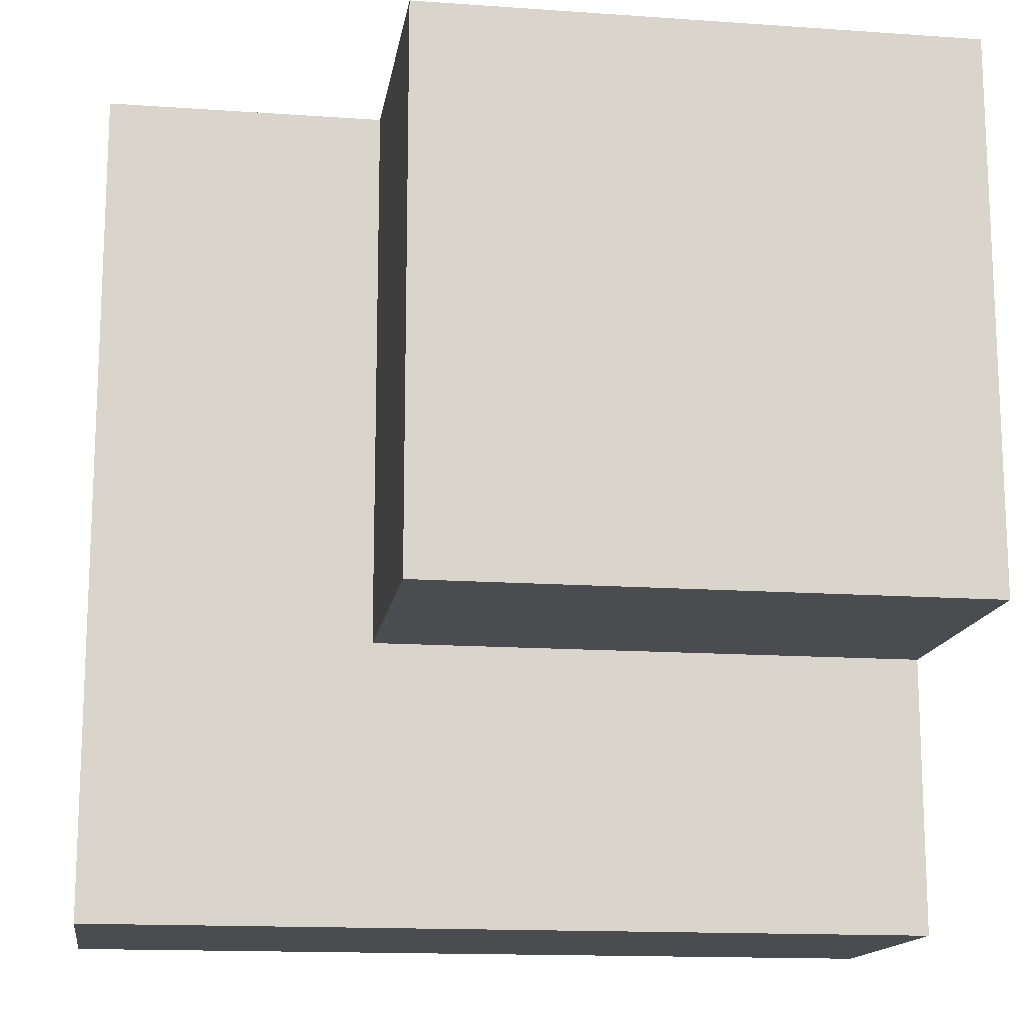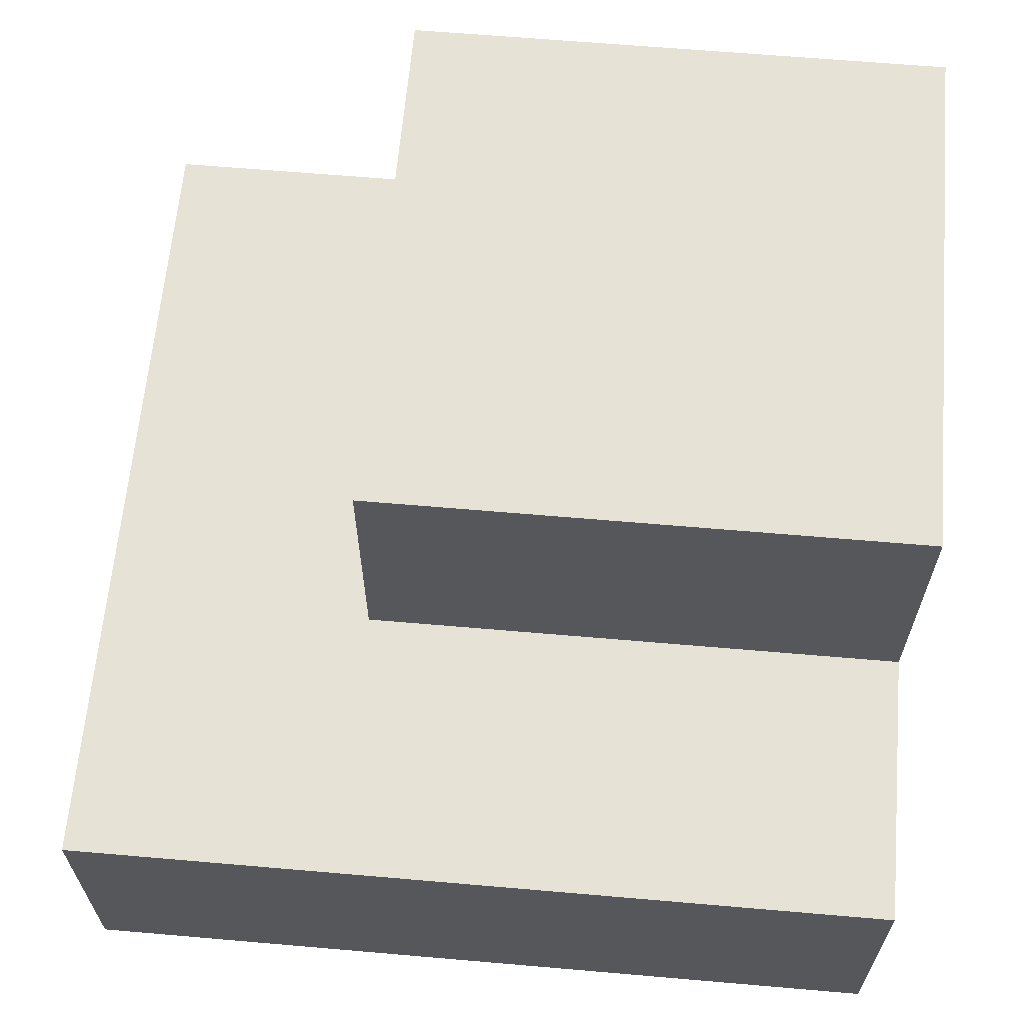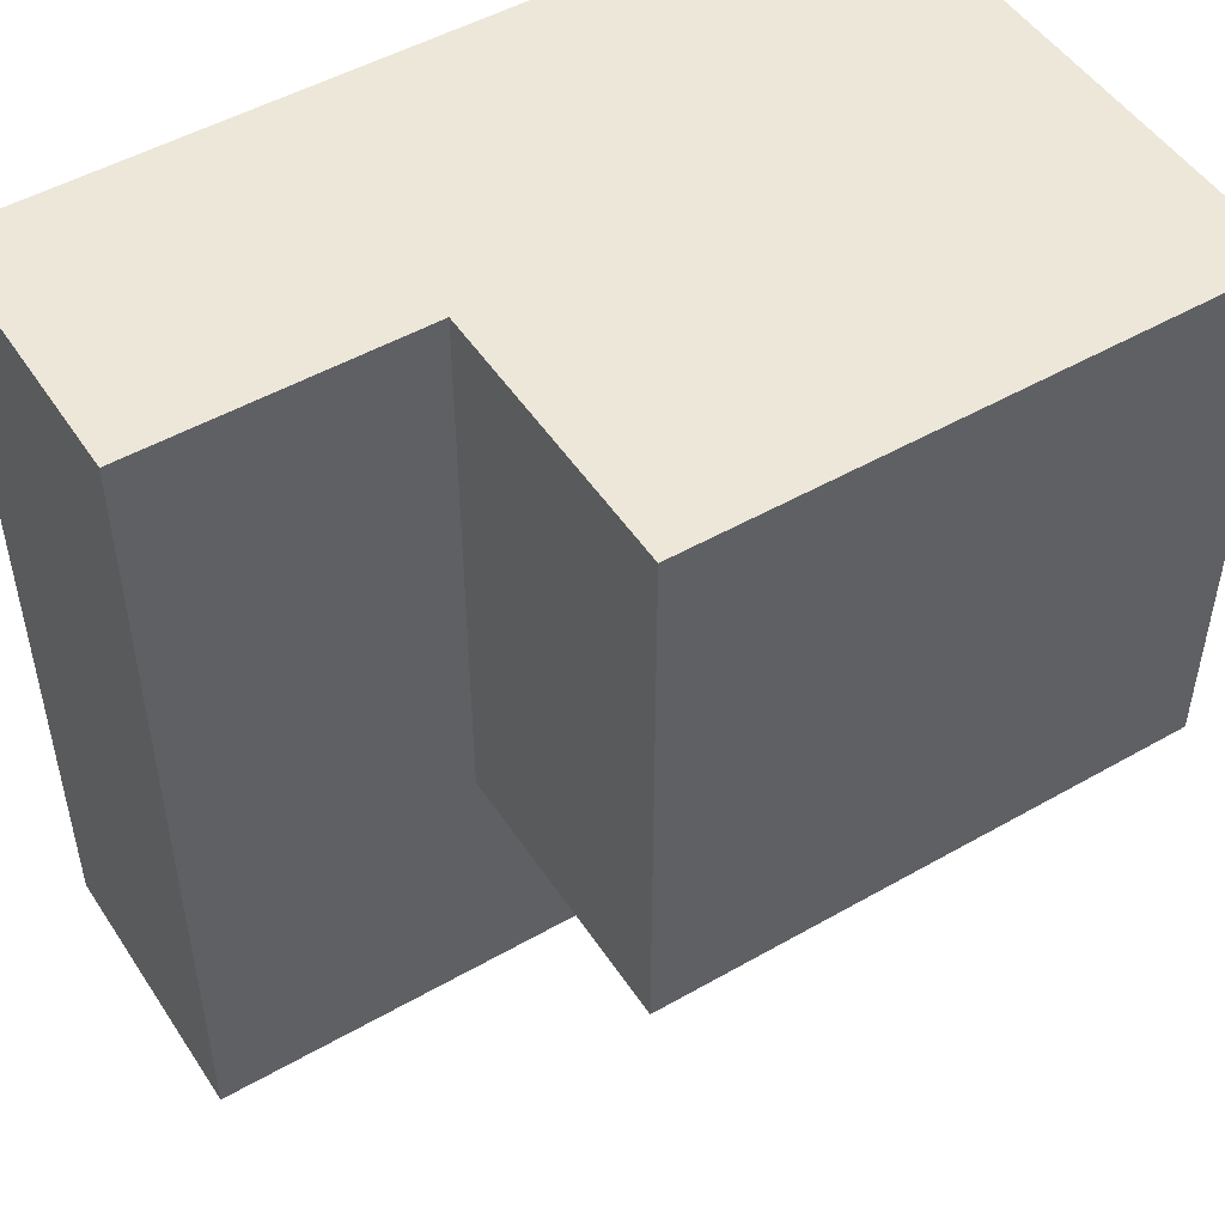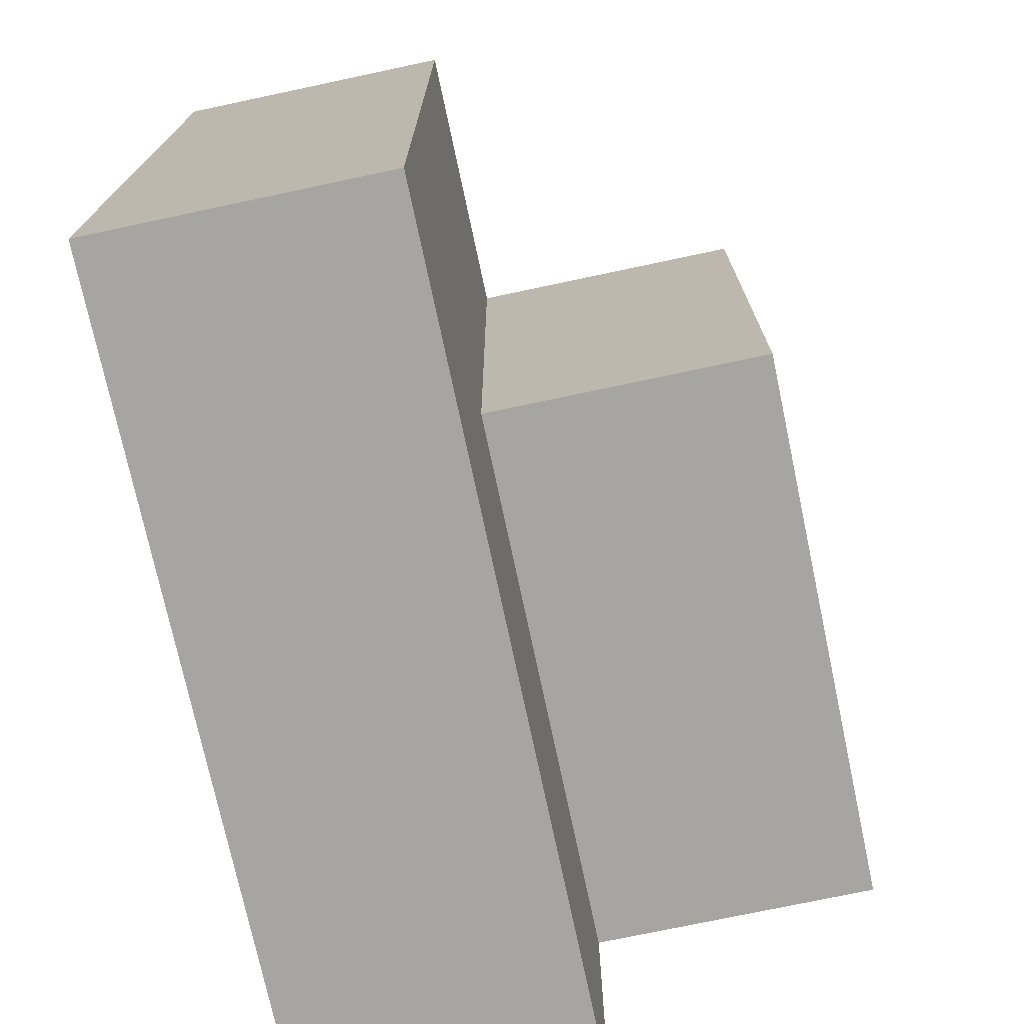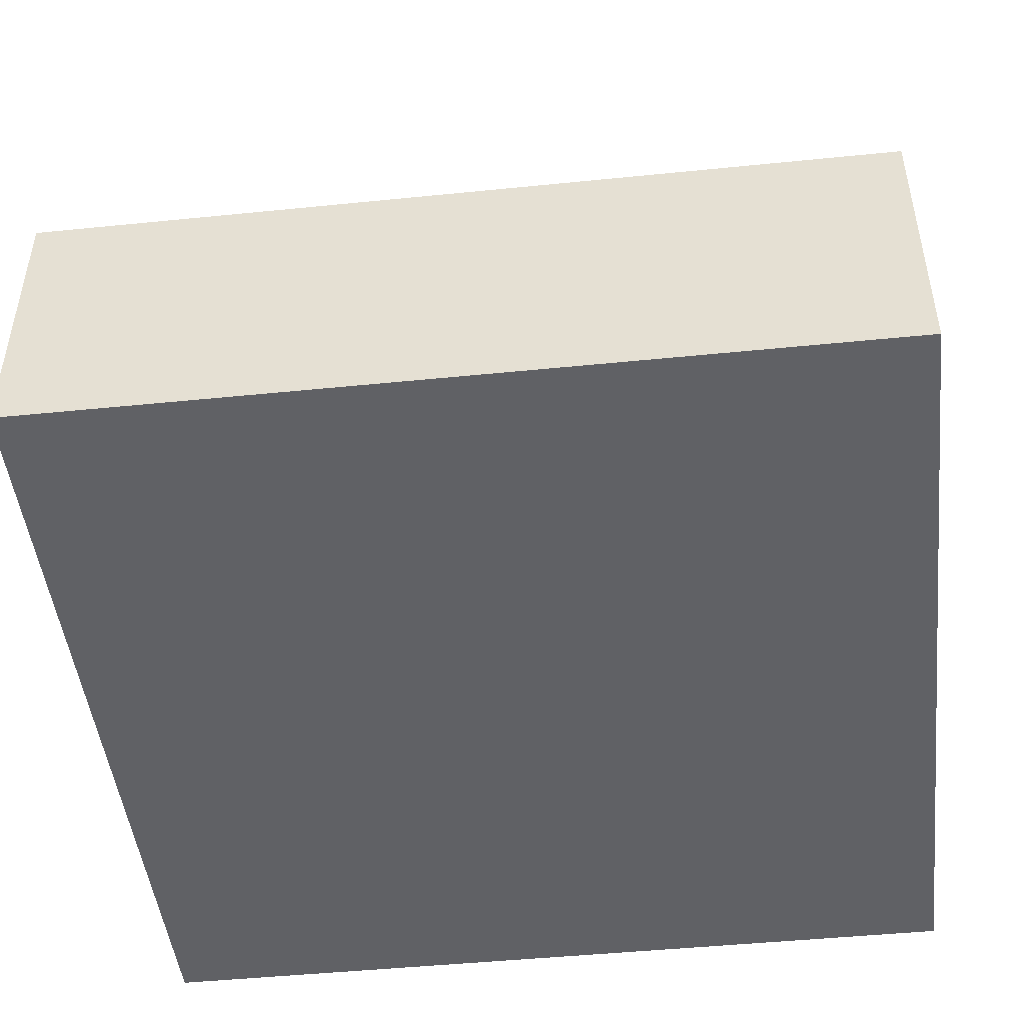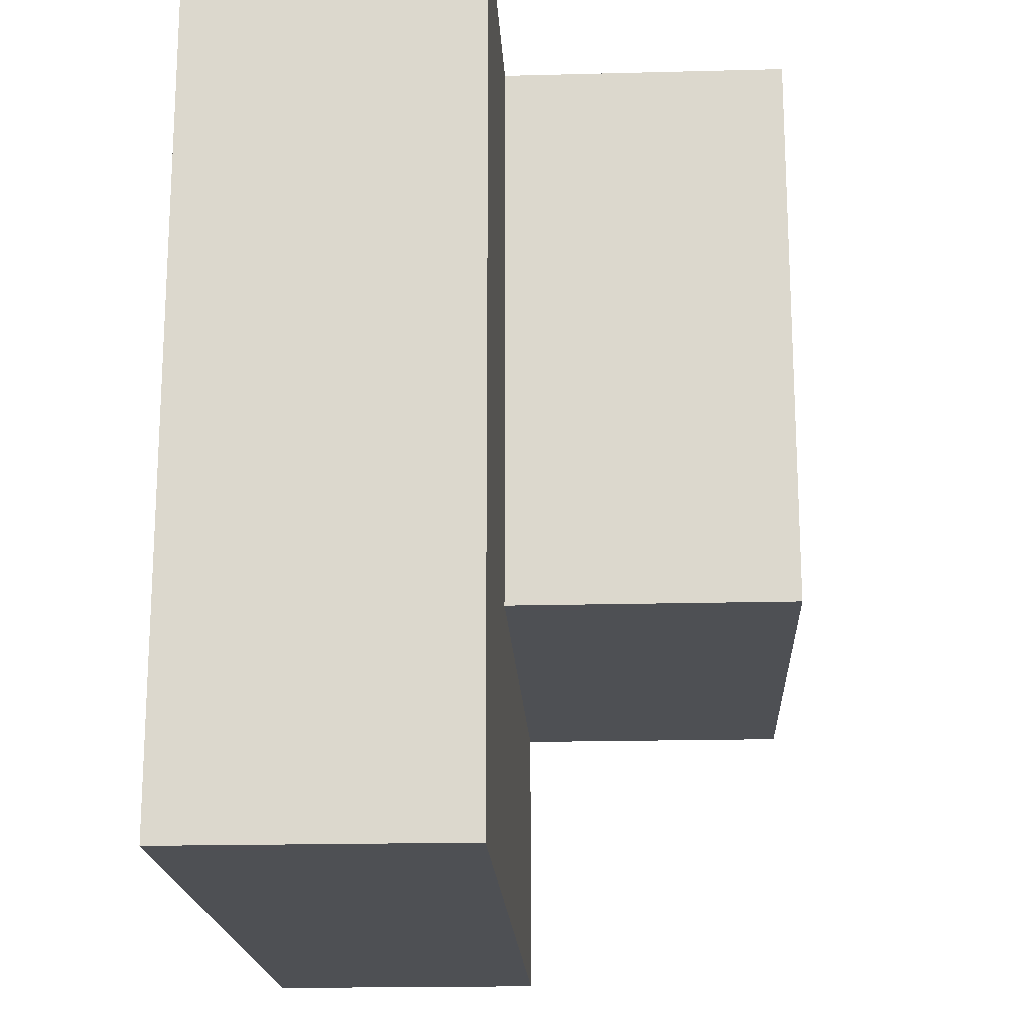
<metadata>
{"format":"obj","ext":"obj","renderer":"f3d","projection":"perspective","resolution":1024,"background":"white","views":[{"elev":-14.8,"azim":171.4,"up":"+Z"},{"elev":63.5,"azim":-175.0,"up":"+Y"},{"elev":49.8,"azim":147.8,"up":"+Z"},{"elev":-73.9,"azim":102.0,"up":"+Z"},{"elev":-47.5,"azim":96.5,"up":"+Y"},{"elev":-18.5,"azim":92.9,"up":"+Z"}]}
</metadata>
<code>
g Background_Snow_Snow-4
v -1.5 -1 1.5
v -1.5 -1 -1.5
v -1.5 0 -0.5
v -1.5 0 -1.5
v -1.5 1 1.5
v -1.5 1 -0.5
v 0.5 0 1.5
v 0.5 0 -0.5
v 0.5 1 1.5
v 0.5 1 -0.5
v 1.5 -1 1.5
v 1.5 -1 -1.5
v 1.5 0 1.5
v 1.5 0 -1.5
v -1.5 -1 1.5
v -1.5 1 1.5
v 0.5 0 1.5
v 0.5 1 1.5
v 1.5 -1 1.5
v 1.5 0 1.5
v -1.5 0 -0.5
v -1.5 1 -0.5
v 0.5 0 -0.5
v 0.5 1 -0.5
v -1.5 -1 -1.5
v -1.5 0 -1.5
v 1.5 -1 -1.5
v 1.5 0 -1.5
v -1.5 -1 1.5
v 1.5 -1 1.5
v -1.5 -1 -1.5
v 1.5 -1 -1.5
v 0.5 0 1.5
v 1.5 0 1.5
v -1.5 0 -0.5
v 0.5 0 -0.5
v -1.5 0 -1.5
v 1.5 0 -1.5
v -1.5 1 1.5
v 0.5 1 1.5
v -1.5 1 -0.5
v 0.5 1 -0.5
f 3 2 1
f 4 2 3
f 5 3 1
f 6 3 5
f 7 8 9
f 9 8 10
f 11 12 13
f 13 12 14
f 17 16 15
f 18 16 17
f 19 17 15
f 20 17 19
f 21 22 23
f 23 22 24
f 25 26 27
f 27 26 28
f 31 30 29
f 32 30 31
f 33 34 36
f 35 36 37
f 36 34 38
f 37 36 38
f 39 40 41
f 41 40 42

</code>
